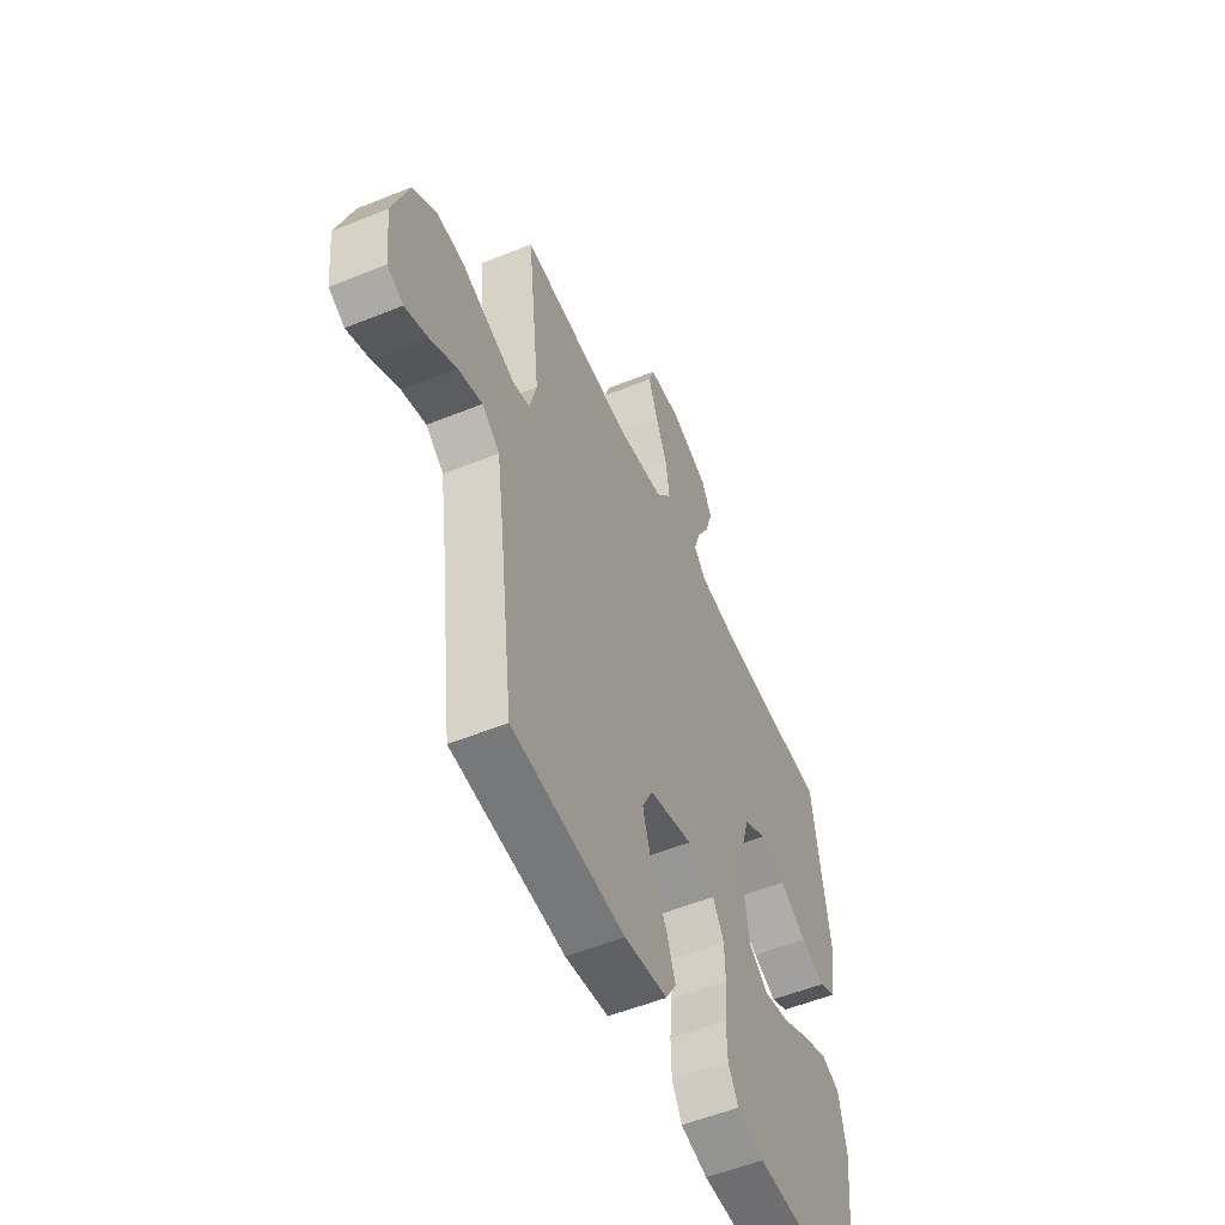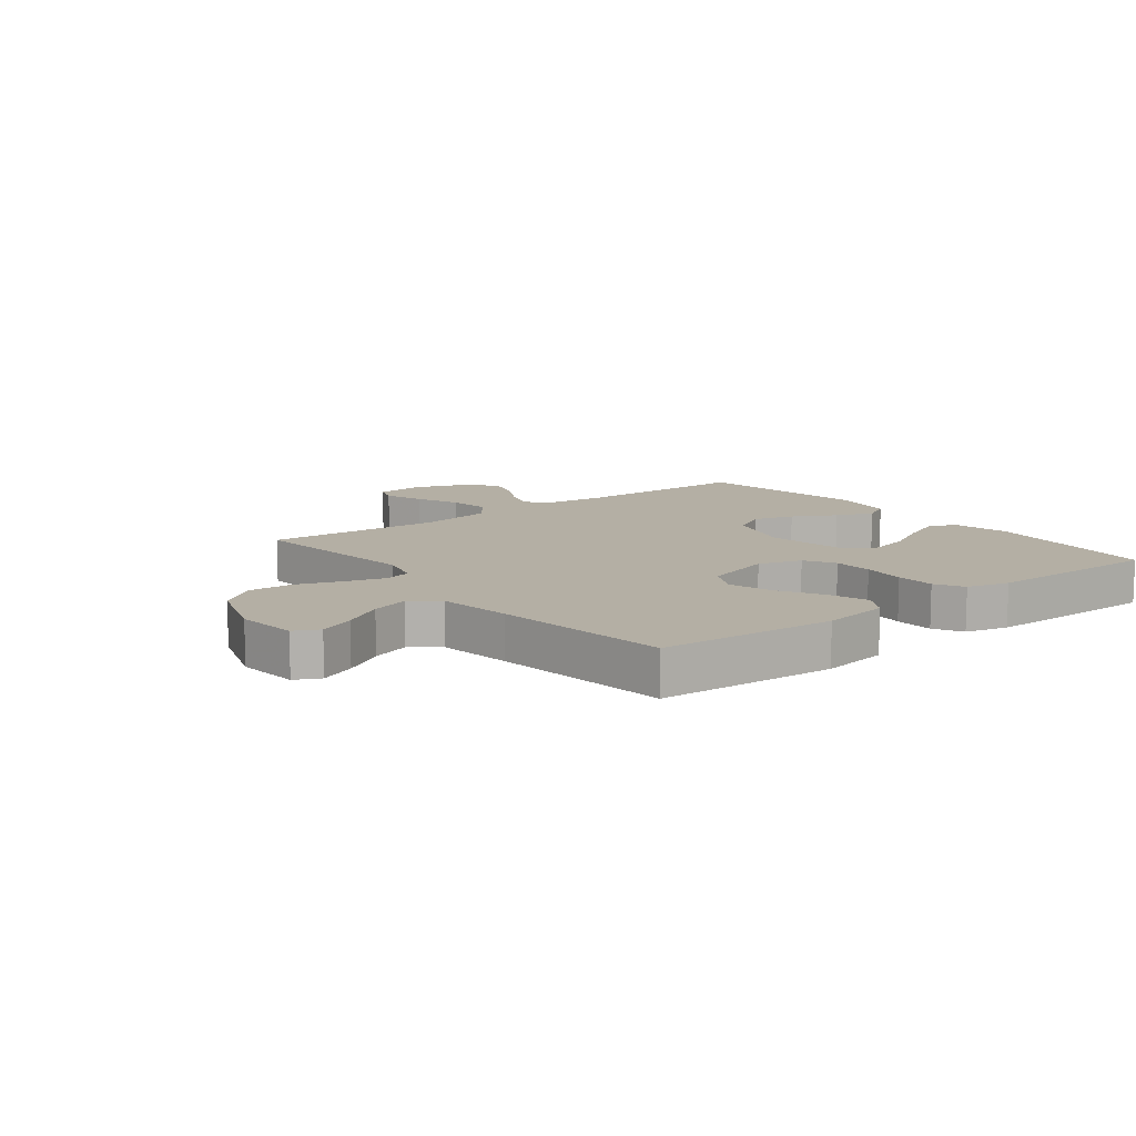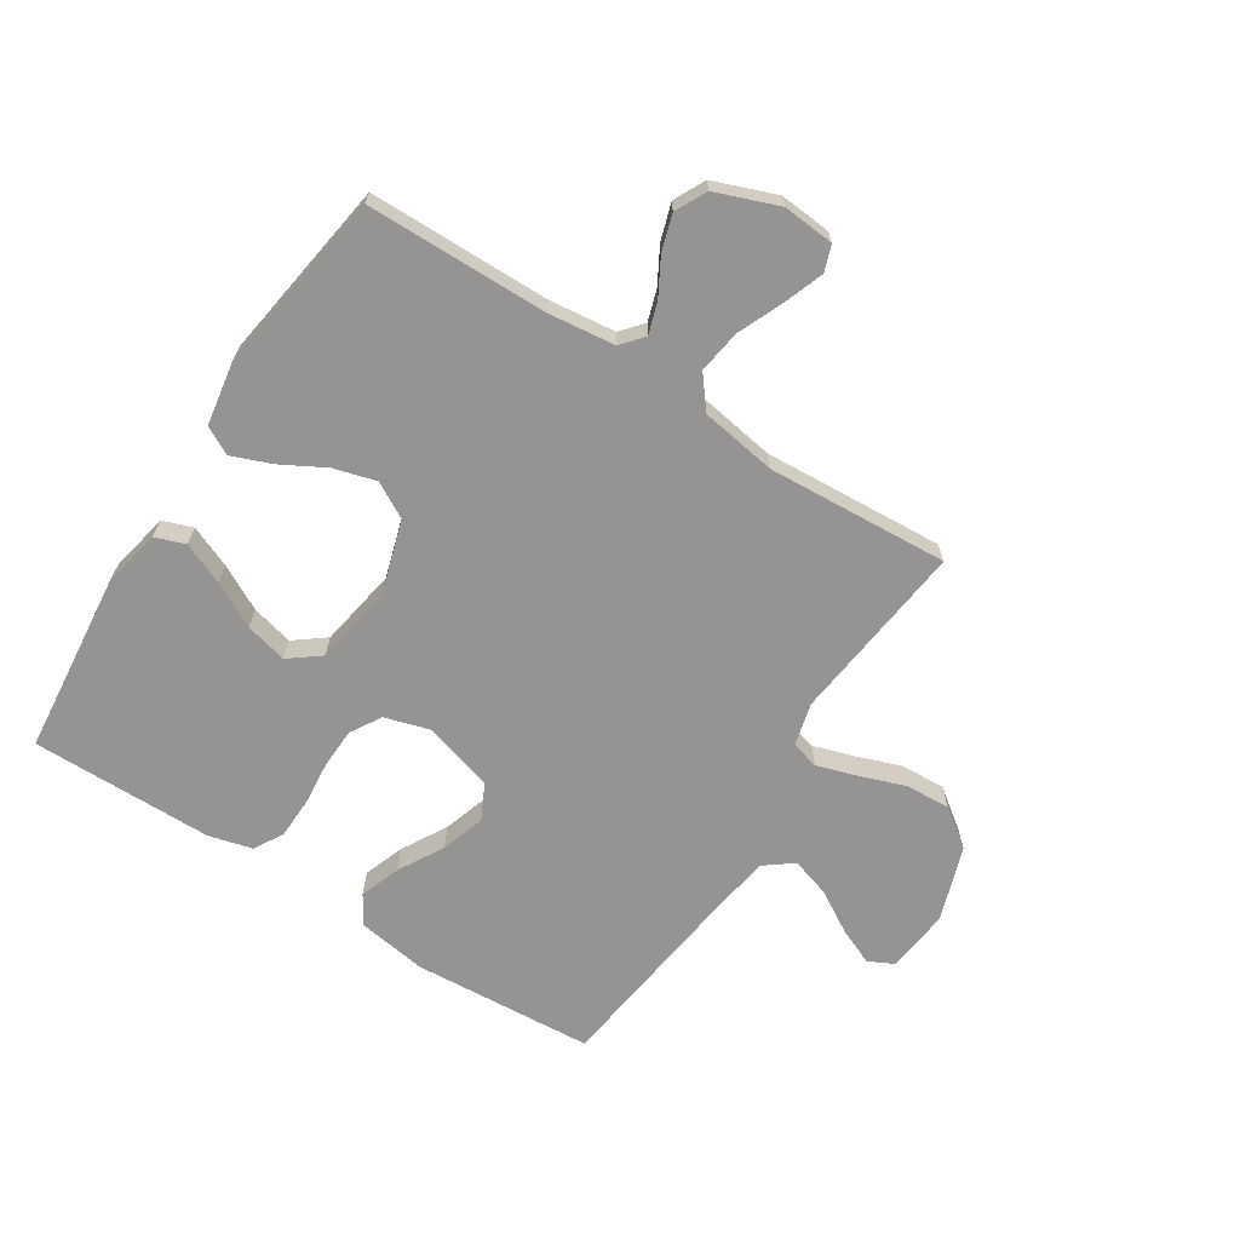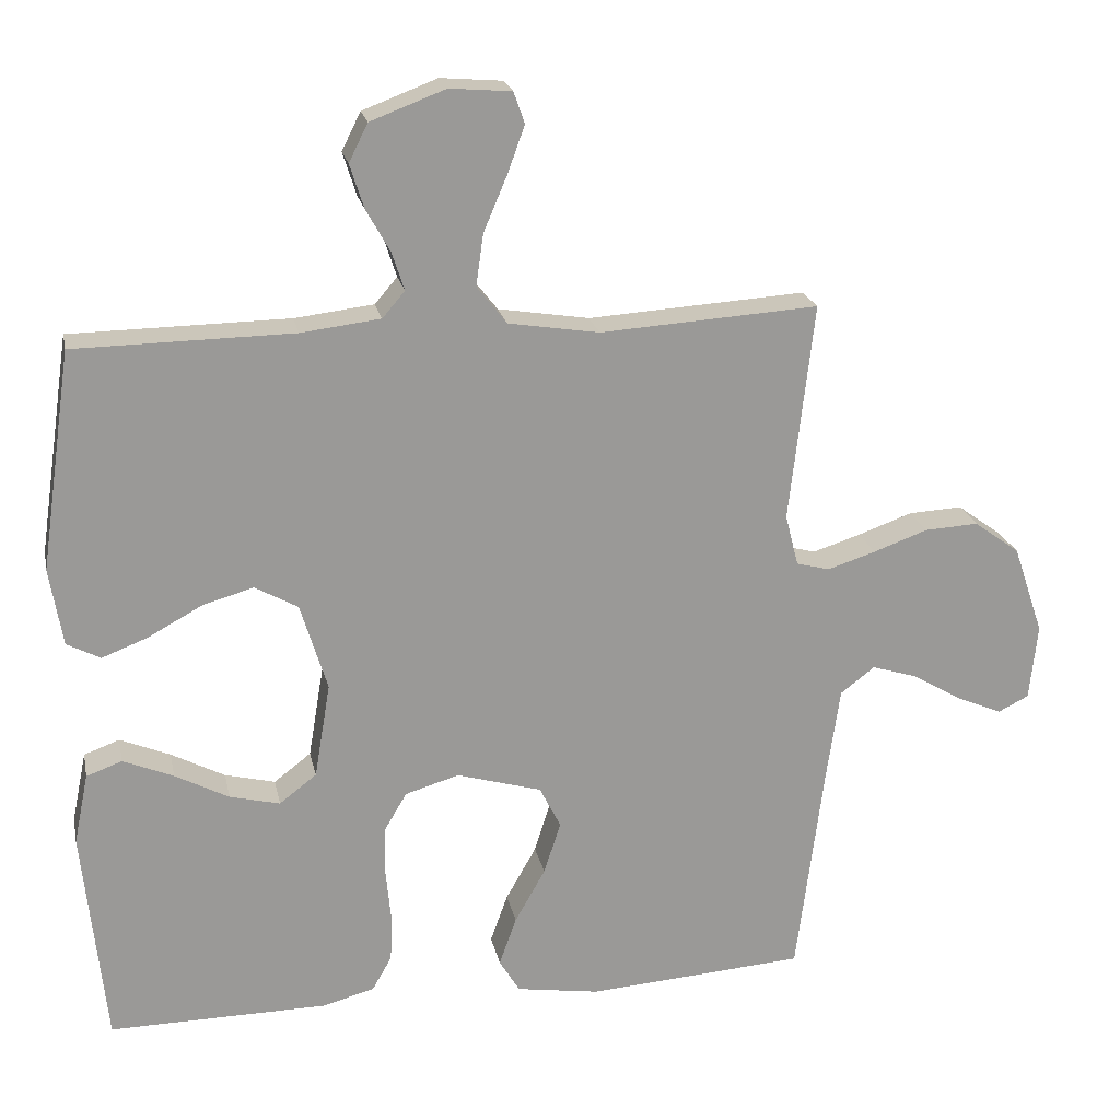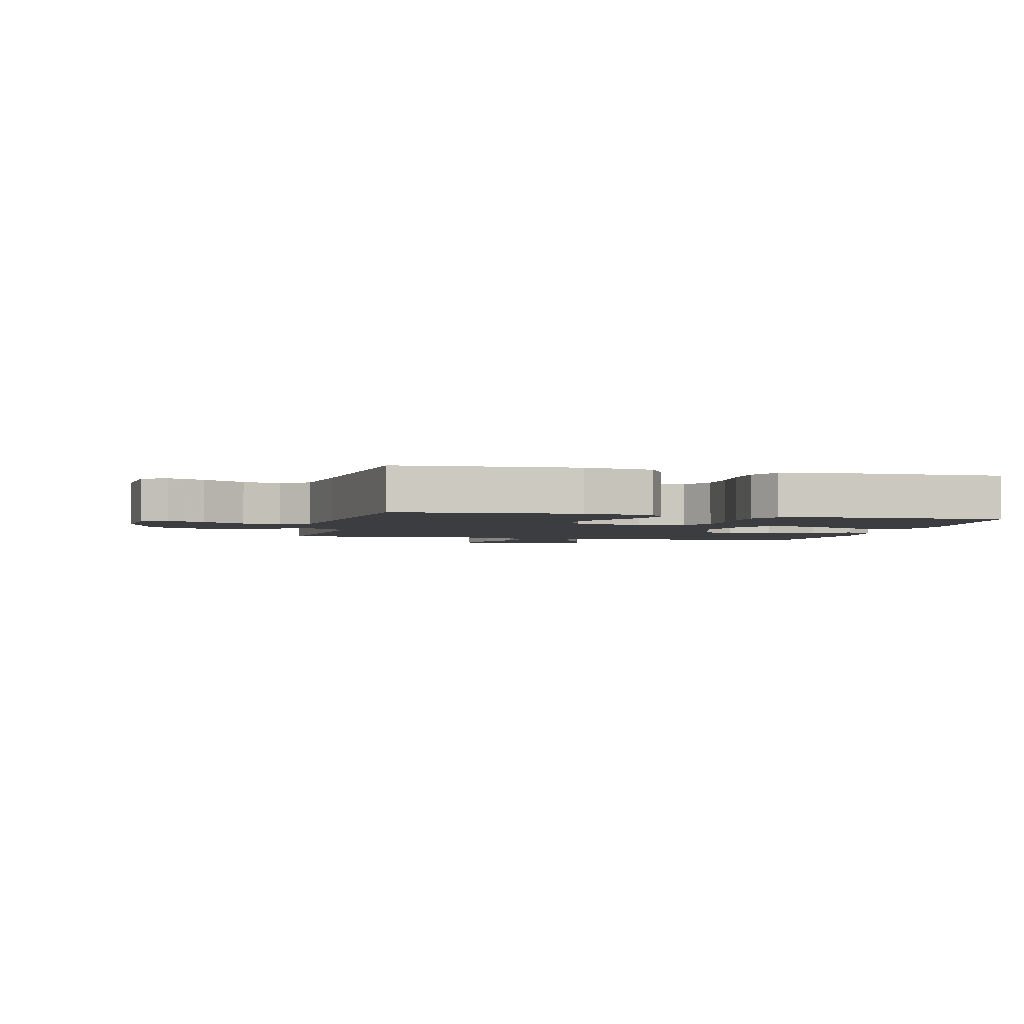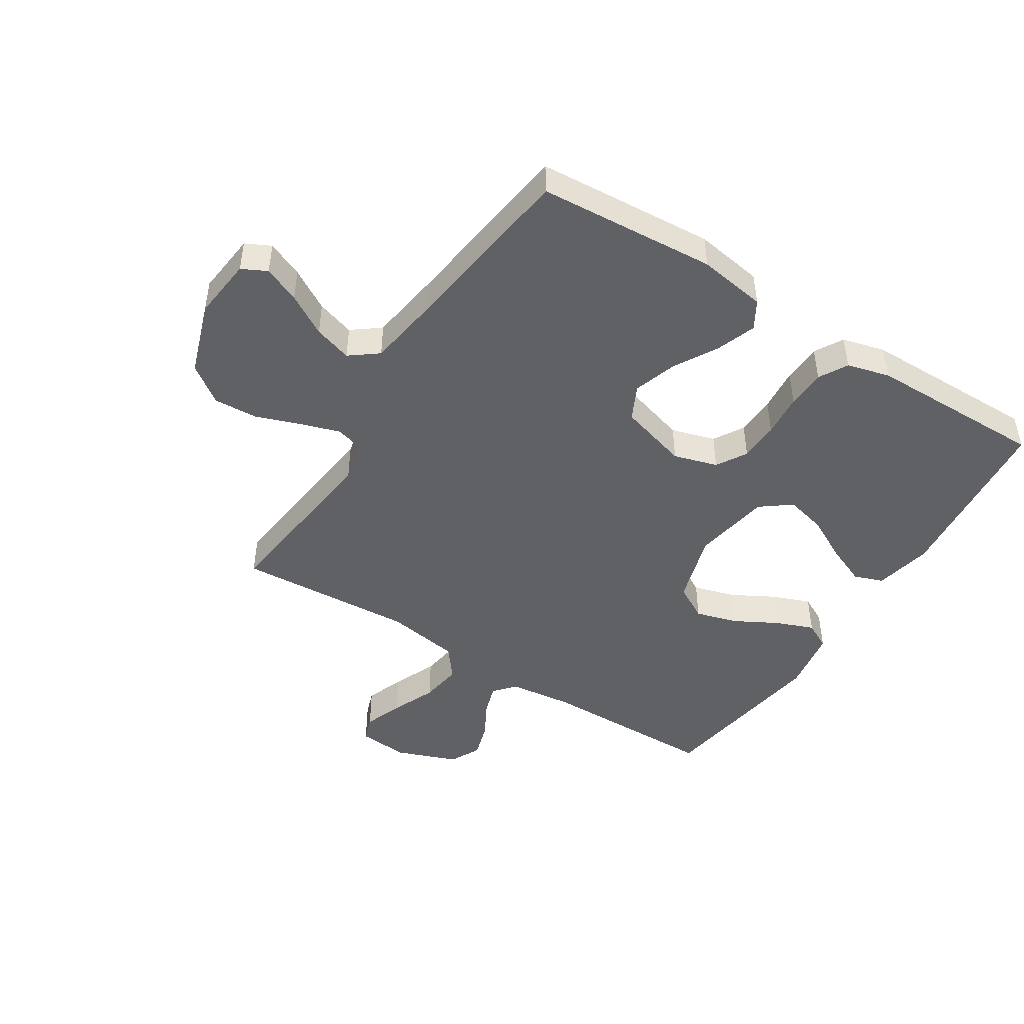
<metadata>
{"format":"obj","ext":"obj","renderer":"f3d","projection":"perspective","resolution":1024,"background":"white","views":[{"elev":-53.9,"azim":113.4,"up":"+Z"},{"elev":11.3,"azim":142.1,"up":"+Y"},{"elev":-67.1,"azim":-32.7,"up":"+Y"},{"elev":21.2,"azim":-11.6,"up":"+Z"},{"elev":-2.8,"azim":166.6,"up":"+Y"},{"elev":-46.5,"azim":147.6,"up":"+Y"}]}
</metadata>
<code>
v 0.5 0.07 0.5
v 0.466 0.07 0.2
v 0.484 0.07 0.129
v 0.53 0.07 0.117
v 0.596 0.07 0.138
v 0.671 0.07 0.165
v 0.745 0.07 0.169
v 0.808 0.07 0.123
v 0.85 0.07 0
v 0.839 0.07 -0.105
v 0.797 0.07 -0.126
v 0.736 0.07 -0.1
v 0.667 0.07 -0.059
v 0.603 0.07 -0.039
v 0.556 0.07 -0.075
v 0.538 0.07 -0.2
v 0.5 0.07 -0.5
v 0.2 0.07 -0.521
v 0.085 0.07 -0.503
v 0.057 0.07 -0.456
v 0.081 0.07 -0.389
v 0.123 0.07 -0.315
v 0.146 0.07 -0.243
v 0.117 0.07 -0.185
v 0 0.07 -0.151
v -0.074 0.07 -0.173
v -0.104 0.07 -0.224
v -0.106 0.07 -0.291
v -0.099 0.07 -0.364
v -0.101 0.07 -0.43
v -0.128 0.07 -0.478
v -0.2 0.07 -0.497
v -0.5 0.07 -0.5
v -0.531 0.07 -0.2
v -0.511 0.07 -0.103
v -0.462 0.07 -0.085
v -0.393 0.07 -0.114
v -0.319 0.07 -0.153
v -0.25 0.07 -0.17
v -0.199 0.07 -0.131
v -0.177 0.07 0
v -0.214 0.07 0.121
v -0.273 0.07 0.154
v -0.343 0.07 0.134
v -0.416 0.07 0.094
v -0.48 0.07 0.069
v -0.526 0.07 0.093
v -0.544 0.07 0.2
v -0.5 0.07 0.5
v -0.2 0.07 0.504
v -0.091 0.07 0.517
v -0.06 0.07 0.553
v -0.077 0.07 0.605
v -0.11 0.07 0.664
v -0.129 0.07 0.724
v -0.103 0.07 0.776
v 0 0.07 0.815
v 0.085 0.07 0.808
v 0.1 0.07 0.765
v 0.076 0.07 0.699
v 0.044 0.07 0.624
v 0.034 0.07 0.553
v 0.075 0.07 0.501
v 0.2 0.07 0.481
v 0.5 0 0.5
v 0.466 0 0.2
v 0.484 0 0.129
v 0.53 0 0.117
v 0.596 0 0.138
v 0.671 0 0.165
v 0.745 0 0.169
v 0.808 0 0.123
v 0.85 0 0
v 0.839 0 -0.105
v 0.797 0 -0.126
v 0.736 0 -0.1
v 0.667 0 -0.059
v 0.603 0 -0.039
v 0.556 0 -0.075
v 0.538 0 -0.2
v 0.5 0 -0.5
v 0.2 0 -0.521
v 0.085 0 -0.503
v 0.057 0 -0.456
v 0.081 0 -0.389
v 0.123 0 -0.315
v 0.146 0 -0.243
v 0.117 0 -0.185
v 0 0 -0.151
v -0.074 0 -0.173
v -0.104 0 -0.224
v -0.106 0 -0.291
v -0.099 0 -0.364
v -0.101 0 -0.43
v -0.128 0 -0.478
v -0.2 0 -0.497
v -0.5 0 -0.5
v -0.531 0 -0.2
v -0.511 0 -0.103
v -0.462 0 -0.085
v -0.393 0 -0.114
v -0.319 0 -0.153
v -0.25 0 -0.17
v -0.199 0 -0.131
v -0.177 0 0
v -0.214 0 0.121
v -0.273 0 0.154
v -0.343 0 0.134
v -0.416 0 0.094
v -0.48 0 0.069
v -0.526 0 0.093
v -0.544 0 0.2
v -0.5 0 0.5
v -0.2 0 0.504
v -0.091 0 0.517
v -0.06 0 0.553
v -0.077 0 0.605
v -0.11 0 0.664
v -0.129 0 0.724
v -0.103 0 0.776
v 0 0 0.815
v 0.085 0 0.808
v 0.1 0 0.765
v 0.076 0 0.699
v 0.044 0 0.624
v 0.034 0 0.553
v 0.075 0 0.501
v 0.2 0 0.481
f 59 60 61
f 58 59 61
f 57 58 61
f 56 57 61
f 55 56 61
f 54 55 61
f 53 54 61
f 52 53 61 62
f 51 52 62 63
f 48 49 50
f 47 48 50
f 46 47 50
f 45 46 50
f 44 45 50
f 51 63 64
f 50 51 64
f 44 50 64
f 43 44 64
f 36 37 38
f 35 36 38
f 34 35 38
f 33 34 38
f 32 33 38
f 31 32 38
f 30 31 38
f 29 30 38
f 28 29 38
f 27 28 38 39
f 26 27 39 40
f 20 21 22
f 19 20 22
f 18 19 22
f 17 18 22
f 16 17 22
f 15 16 22 23
f 14 15 23 24
f 11 12 13
f 10 11 13
f 9 10 13
f 8 9 13
f 7 8 13
f 6 7 13
f 5 6 13
f 4 5 13 14
f 14 24 25
f 4 14 25
f 3 4 25
f 64 1 2
f 43 64 2
f 42 43 2
f 26 40 41
f 26 41 42
f 25 26 42
f 3 25 42
f 2 3 42
f 125 124 123
f 125 123 122
f 125 122 121
f 125 121 120
f 125 120 119
f 125 119 118
f 125 118 117
f 126 125 117 116
f 127 126 116 115
f 114 113 112
f 114 112 111
f 114 111 110
f 114 110 109
f 114 109 108
f 128 127 115
f 128 115 114
f 128 114 108
f 128 108 107
f 102 101 100
f 102 100 99
f 102 99 98
f 102 98 97
f 102 97 96
f 102 96 95
f 102 95 94
f 102 94 93
f 102 93 92
f 103 102 92 91
f 104 103 91 90
f 86 85 84
f 86 84 83
f 86 83 82
f 86 82 81
f 86 81 80
f 87 86 80 79
f 88 87 79 78
f 77 76 75
f 77 75 74
f 77 74 73
f 77 73 72
f 77 72 71
f 77 71 70
f 77 70 69
f 78 77 69 68
f 89 88 78
f 89 78 68
f 89 68 67
f 66 65 128
f 66 128 107
f 66 107 106
f 105 104 90
f 106 105 90
f 106 90 89
f 106 89 67
f 106 67 66
f 1 65 66 2
f 2 66 67 3
f 3 67 68 4
f 4 68 69 5
f 5 69 70 6
f 6 70 71 7
f 7 71 72 8
f 8 72 73 9
f 9 73 74 10
f 10 74 75 11
f 11 75 76 12
f 12 76 77 13
f 13 77 78 14
f 14 78 79 15
f 15 79 80 16
f 16 80 81 17
f 17 81 82 18
f 18 82 83 19
f 19 83 84 20
f 20 84 85 21
f 21 85 86 22
f 22 86 87 23
f 23 87 88 24
f 24 88 89 25
f 25 89 90 26
f 26 90 91 27
f 27 91 92 28
f 28 92 93 29
f 29 93 94 30
f 30 94 95 31
f 31 95 96 32
f 32 96 97 33
f 33 97 98 34
f 34 98 99 35
f 35 99 100 36
f 36 100 101 37
f 37 101 102 38
f 38 102 103 39
f 39 103 104 40
f 40 104 105 41
f 41 105 106 42
f 42 106 107 43
f 43 107 108 44
f 44 108 109 45
f 45 109 110 46
f 46 110 111 47
f 47 111 112 48
f 48 112 113 49
f 49 113 114 50
f 50 114 115 51
f 51 115 116 52
f 52 116 117 53
f 53 117 118 54
f 54 118 119 55
f 55 119 120 56
f 56 120 121 57
f 57 121 122 58
f 58 122 123 59
f 59 123 124 60
f 60 124 125 61
f 61 125 126 62
f 62 126 127 63
f 63 127 128 64
f 64 128 65 1

</code>
